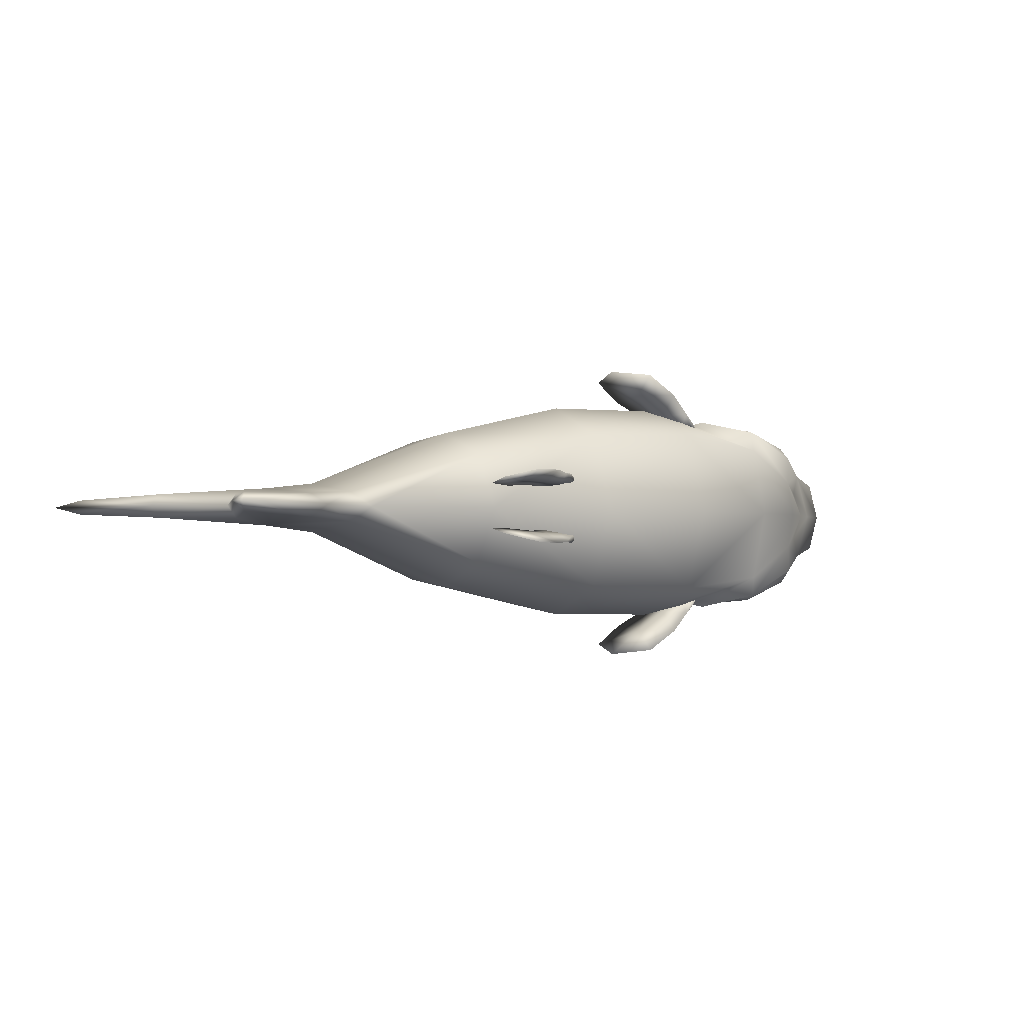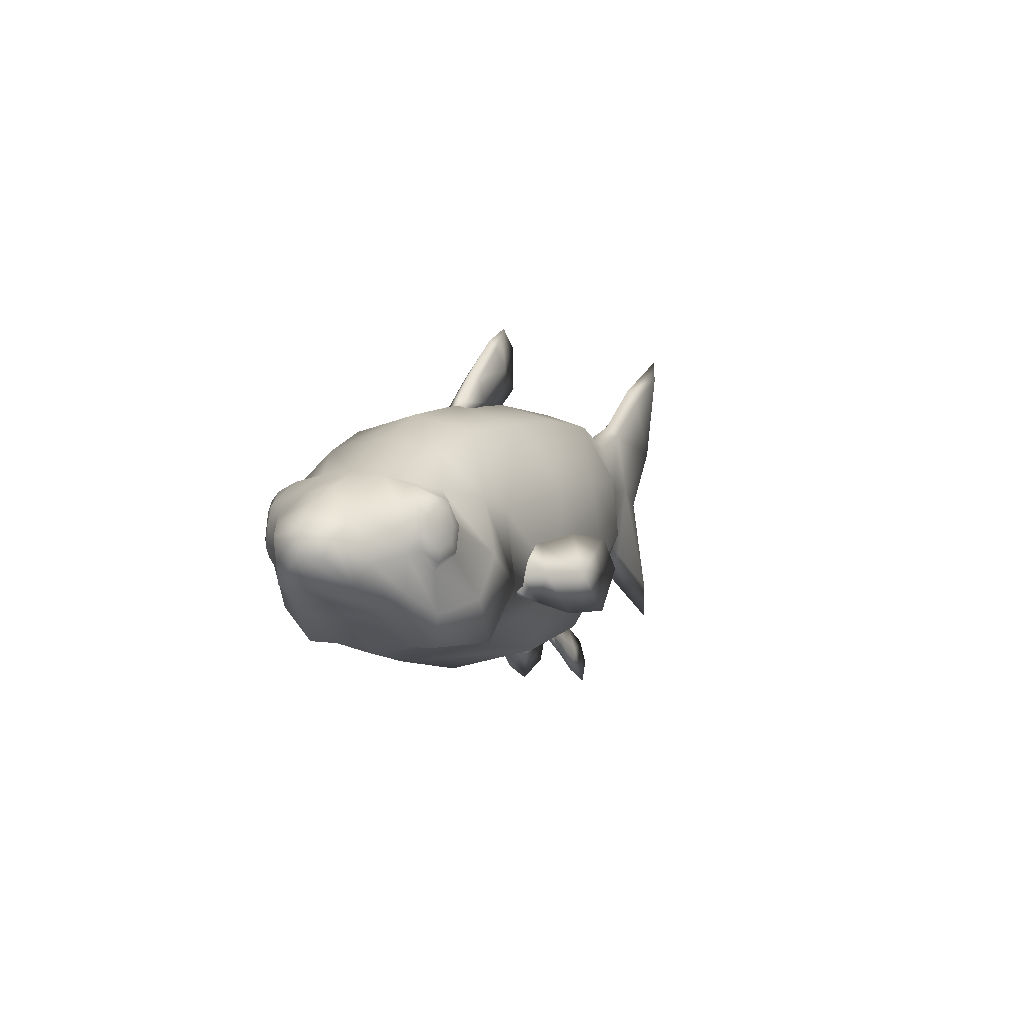
<metadata>
{"format":"obj","ext":"obj","renderer":"f3d","projection":"perspective","resolution":1024,"background":"white","views":[{"elev":-1.7,"azim":-37.6,"up":"+Z"},{"elev":2.9,"azim":113.7,"up":"+Y"}]}
</metadata>
<code>
g Fish_A
v 0.2662 -0.03044 -0.1337
v 0.2622 -0.02647 -0.1298
v 0.237 -0.01853 -0.143
v 0.2397 -0.02117 -0.147
v 0.2013 -0.007932 -0.1602
v 0.2476 -0.05031 -0.147
v 0.2715 -0.04633 -0.1324
v 0.2039 -0.05163 -0.1721
v 0.2476 -0.07812 -0.1509
v 0.2701 -0.06355 -0.1364
v 0.2688 -0.0662 -0.1324
v 0.2463 -0.08076 -0.1483
v 0.2172 -0.09268 -0.1668
v 0.1735 -0.1099 -0.1946
v 0.1483 -0.05428 -0.2052
v 0.1483 0.002661 -0.1894
v 0.1205 -0.1099 -0.2251
v 0.09798 -0.005284 -0.2185
v 0.08871 -0.05031 -0.233
v 0.2609 -0.02912 -0.1258
v 0.237 -0.01853 -0.143
v 0.2622 -0.02647 -0.1298
v 0.2344 -0.02117 -0.139
v 0.2013 -0.007932 -0.1602
v 0.2436 -0.04898 -0.139
v 0.2662 -0.04633 -0.1245
v 0.1986 -0.05163 -0.1642
v 0.2436 -0.07812 -0.143
v 0.2662 -0.06355 -0.1284
v 0.2688 -0.0662 -0.1324
v 0.2463 -0.08076 -0.1483
v 0.2172 -0.09268 -0.1668
v 0.1735 -0.1099 -0.1946
v 0.143 -0.05428 -0.196
v 0.1483 0.002661 -0.1894
v 0.1205 -0.1099 -0.2251
v 0.09798 -0.005284 -0.2185
v 0.08871 -0.05031 -0.233
v -0.102 -0.1457 -0.04501
v -0.102 -0.1443 -0.03971
v -0.1311 -0.1509 -0.03707
v -0.1298 -0.1523 -0.04236
v -0.1695 -0.1602 -0.03442
v -0.1165 -0.1682 -0.04766
v -0.09271 -0.1536 -0.04766
v -0.1629 -0.1907 -0.04766
v -0.1112 -0.1867 -0.05296
v -0.09006 -0.1668 -0.05031
v -0.08874 -0.1682 -0.04633
v -0.1099 -0.1894 -0.04898
v -0.1377 -0.2105 -0.05163
v -0.1814 -0.2436 -0.05428
v -0.2198 -0.2185 -0.04766
v -0.2265 -0.1788 -0.03177
v -0.237 -0.2688 -0.05296
v -0.2768 -0.2079 -0.03309
v -0.2807 -0.2436 -0.04104
v -0.1007 -0.1457 -0.03442
v -0.1311 -0.1509 -0.03707
v -0.102 -0.1443 -0.03971
v -0.1298 -0.1523 -0.03309
v -0.1695 -0.1602 -0.03442
v -0.1165 -0.1682 -0.03839
v -0.09271 -0.1536 -0.03839
v -0.1629 -0.1907 -0.03839
v -0.1112 -0.1867 -0.04369
v -0.09006 -0.1668 -0.04104
v -0.08874 -0.1682 -0.04633
v -0.1099 -0.1894 -0.04898
v -0.1377 -0.2105 -0.05163
v -0.1814 -0.2436 -0.05428
v -0.2198 -0.2185 -0.03839
v -0.2265 -0.1788 -0.03177
v -0.237 -0.2688 -0.05296
v -0.2768 -0.2079 -0.03309
v -0.2807 -0.2436 -0.04104
v 0.2662 -0.03044 0.1338
v 0.237 -0.01853 0.143
v 0.2622 -0.02647 0.1298
v 0.2397 -0.02117 0.147
v 0.2013 -0.007932 0.1602
v 0.2476 -0.05031 0.147
v 0.2715 -0.04633 0.1324
v 0.2039 -0.05163 0.1722
v 0.2476 -0.07812 0.151
v 0.2701 -0.06355 0.1364
v 0.2688 -0.0662 0.1324
v 0.2463 -0.08076 0.147
v 0.2172 -0.09268 0.1669
v 0.1735 -0.1099 0.1947
v 0.1483 -0.05428 0.2053
v 0.1483 0.002661 0.1881
v 0.1205 -0.1099 0.2251
v 0.09798 -0.005284 0.2185
v 0.08871 -0.05031 0.2331
v 0.2609 -0.02912 0.1258
v 0.2622 -0.02647 0.1298
v 0.237 -0.01853 0.143
v 0.2344 -0.02117 0.1391
v 0.2013 -0.007932 0.1602
v 0.2436 -0.04898 0.1391
v 0.2662 -0.04633 0.1245
v 0.1986 -0.05163 0.1642
v 0.2436 -0.07812 0.143
v 0.2662 -0.06355 0.1285
v 0.2688 -0.0662 0.1324
v 0.2463 -0.08076 0.147
v 0.2172 -0.09268 0.1669
v 0.1735 -0.1099 0.1947
v 0.143 -0.05428 0.196
v 0.1483 0.002661 0.1881
v 0.1205 -0.1099 0.2251
v 0.09798 -0.005284 0.2185
v 0.08871 -0.05031 0.2331
v -0.102 -0.1457 0.04504
v -0.1311 -0.1509 0.03709
v -0.102 -0.1443 0.03974
v -0.1298 -0.1523 0.04239
v -0.1695 -0.1602 0.03444
v -0.1165 -0.1682 0.04768
v -0.09271 -0.1536 0.04768
v -0.1629 -0.1907 0.04768
v -0.1112 -0.1867 0.05298
v -0.09006 -0.1668 0.05033
v -0.08874 -0.1682 0.04636
v -0.1099 -0.1894 0.04901
v -0.1377 -0.2105 0.05166
v -0.1814 -0.2436 0.05431
v -0.2198 -0.2185 0.04768
v -0.2265 -0.1788 0.03179
v -0.237 -0.2688 0.05298
v -0.2768 -0.2079 0.03312
v -0.2807 -0.2436 0.04106
v -0.1007 -0.1457 0.03444
v -0.102 -0.1443 0.03974
v -0.1311 -0.1509 0.03709
v -0.1298 -0.1523 0.03312
v -0.1695 -0.1602 0.03444
v -0.1165 -0.1682 0.03842
v -0.09271 -0.1536 0.03842
v -0.1629 -0.1907 0.03842
v -0.1112 -0.1867 0.04371
v -0.09006 -0.1668 0.04106
v -0.08874 -0.1682 0.04636
v -0.1099 -0.1894 0.04901
v -0.1377 -0.2105 0.05166
v -0.1814 -0.2436 0.05431
v -0.2198 -0.2185 0.03842
v -0.2265 -0.1788 0.03179
v -0.237 -0.2688 0.05298
v -0.2768 -0.2079 0.03312
v -0.2807 -0.2436 0.04106
v -0.7164 0.2423 -0.01058
v -0.7416 0.2768 1.281e-05
v -0.6727 0.09536 1.281e-05
v -0.5946 0.2198 1.281e-05
v -0.6568 0.102 -0.0172
v -0.5933 0.01061 1.281e-05
v -0.6065 0.1986 -0.01323
v -0.4873 0.1536 1.281e-05
v -0.4966 0.1391 -0.01588
v -0.3973 0.1311 1.281e-05
v -0.5787 0.01061 -0.01853
v -0.6807 -0.1615 1.281e-05
v -0.5112 0.03974 -0.0278
v -0.6542 -0.147 -0.01323
v -0.6886 -0.2052 1.281e-05
v -0.5045 -0.07547 -0.0172
v -0.4992 -0.1125 1.281e-05
v -0.4158 -0.04369 -0.0225
v -0.396 -0.07017 1.281e-05
v -0.4105 0.1165 -0.02117
v -0.2159 0.1748 1.281e-05
v -0.4317 0.03974 -0.03707
v -0.2278 -0.1059 -0.08341
v -0.2251 -0.1443 1.281e-05
v -0.2185 0.1549 -0.06223
v -0.2278 -0.02117 -0.1192
v -0.03709 -0.1536 -0.1178
v -0.03709 -0.1933 1.281e-05
v 0.1483 -0.1695 -0.1245
v 0.1549 -0.2026 1.281e-05
v 0.3218 -0.1721 1.281e-05
v 0.3231 -0.1443 -0.1072
v 0.4118 -0.1509 1.281e-05
v -0.03444 -0.0556 -0.1655
v -0.2265 0.0702 -0.1099
v -0.02915 0.06755 -0.1509
v 0.1364 -0.07812 -0.1682
v -0.0212 0.1669 -0.08871
v -0.01723 0.192 1.281e-05
v 0.1245 0.06093 -0.1629
v 0.1311 0.1616 -0.09665
v 0.1364 0.1907 1.281e-05
v 0.2873 0.04239 -0.1457
v 0.2781 0.151 -0.09268
v 0.2781 0.1761 1.281e-05
v 0.3681 0.1245 -0.08739
v 0.3681 0.1444 1.281e-05
v 0.4621 0.1007 1.281e-05
v 0.2794 -0.06355 -0.1457
v 0.339 0.06093 -0.1364
v 0.2834 -0.0609 -0.1576
v 0.4635 0.09536 -0.04633
v 0.4211 0.07682 -0.1099
v 0.343 -0.01588 -0.1536
v 0.3271 -0.1377 -0.1377
v 0.5098 0.07417 -0.04633
v 0.5164 0.08211 1.281e-05
v 0.5694 0.03974 -0.05428
v 0.576 0.05695 1.281e-05
v 0.6052 0.03047 1.281e-05
v 0.4992 0.06225 -0.08474
v 0.4648 0.08476 -0.08739
v 0.4118 -0.139 -0.05428
v 0.4952 -0.09003 1.281e-05
v 0.4714 -0.09533 -0.03839
v 0.4939 -0.08209 -0.07017
v 0.5323 -0.07017 1.281e-05
v 0.5813 -0.04766 1.281e-05
v 0.4145 -0.1377 -0.09533
v 0.5654 -0.04501 -0.0556
v 0.6131 -0.00396 1.281e-05
v 0.6025 -0.006608 -0.03177
v 0.5985 0.01988 -0.04236
v 0.5442 -0.01588 -0.07282
v 0.5005 -0.006608 -0.0993
v 0.4966 -0.05693 -0.09401
v 0.4462 -0.08871 -0.1165
v 0.3787 -0.07282 -0.147
v 0.4661 -0.02912 -0.1218
v 0.4264 -0.01191 -0.1324
v 0.5098 0.0265 -0.08871
v 0.4992 0.02782 -0.1112
v 0.4939 -0.001311 -0.1178
v 0.4092 0.0265 -0.1284
v 0.4357 0.06225 -0.1271
v 0.4926 0.05431 -0.1086
v 0.4674 -0.01853 -0.1284
v 0.4237 0.02782 -0.1377
v 0.4621 0.07152 -0.1152
v 0.433 -0.005284 -0.1377
v 0.4833 0.009282 -0.1245
v 0.486 0.02782 -0.1205
v 0.4635 0.02782 -0.1324
v 0.4661 -0.001311 -0.1311
v 0.482 0.04504 -0.1205
v 0.4449 0.006634 -0.1364
v 0.4635 0.05828 -0.1258
v 0.4383 0.02782 -0.1364
v 0.4449 0.05033 -0.1324
v -0.01458 0.2463 -0.009257
v -0.0702 0.2172 1.281e-05
v -0.01855 0.1867 1.281e-05
v -0.06887 0.2807 1.281e-05
v -0.03179 0.3112 1.281e-05
v 0.07414 0.1947 -0.01323
v 0.06752 0.1708 1.281e-05
v 0.1178 0.1695 1.281e-05
v 0.01323 0.2794 -0.007932
v 0.0225 0.29 1.281e-05
v 0.08606 0.2304 -0.01191
v 0.09136 0.241 1.281e-05
v 0.1298 0.1947 -0.01323
v 0.1337 0.2026 1.281e-05
v 0.1682 0.1682 1.281e-05
v 0.1668 0.1669 -0.01323
v 0.1218 0.1775 -0.01455
v -0.03709 -0.1933 1.281e-05
v 0.1483 -0.1695 0.1245
v 0.1549 -0.2026 1.281e-05
v 0.3218 -0.1721 1.281e-05
v 0.3231 -0.1443 0.1073
v 0.4118 -0.1509 1.281e-05
v -0.03709 -0.1536 0.1179
v -0.2251 -0.1443 1.281e-05
v 0.4118 -0.139 0.05431
v 0.4952 -0.09003 1.281e-05
v -0.2278 -0.1059 0.08344
v -0.396 -0.07017 1.281e-05
v -0.4158 -0.04369 0.02252
v -0.4992 -0.1125 1.281e-05
v -0.2278 -0.02117 0.1192
v -0.03444 -0.0556 0.1655
v 0.1364 -0.07812 0.1682
v 0.4714 -0.09533 0.03842
v 0.4939 -0.08209 0.0702
v 0.5323 -0.07017 1.281e-05
v 0.5813 -0.04766 1.281e-05
v -0.5045 -0.07547 0.01723
v -0.6886 -0.2052 1.281e-05
v -0.6542 -0.147 0.01325
v -0.6807 -0.1615 1.281e-05
v -0.5112 0.03974 0.02782
v -0.5787 0.01061 0.01855
v -0.5933 0.01061 1.281e-05
v -0.6568 0.102 0.01723
v -0.6727 0.09536 1.281e-05
v -0.4317 0.03974 0.03709
v 0.5654 -0.04501 0.05563
v 0.6131 -0.00396 1.281e-05
v -0.7164 0.2423 0.01061
v -0.7416 0.2768 1.281e-05
v -0.5946 0.2198 1.281e-05
v -0.6065 0.1986 0.01325
v -0.4873 0.1536 1.281e-05
v -0.4966 0.1391 0.0159
v -0.3973 0.1311 1.281e-05
v -0.4105 0.1165 0.0212
v -0.2159 0.1748 1.281e-05
v -0.2185 0.1549 0.06225
v -0.2265 0.0702 0.1099
v -0.02915 0.06755 0.151
v -0.0212 0.1669 0.08874
v -0.01723 0.192 1.281e-05
v 0.1245 0.06093 0.1629
v 0.1311 0.1616 0.09668
v 0.1364 0.1907 1.281e-05
v 0.2873 0.04239 0.1457
v 0.2781 0.151 0.09271
v 0.2781 0.1761 1.281e-05
v 0.3681 0.1245 0.08741
v 0.3681 0.1444 1.281e-05
v 0.4621 0.1007 1.281e-05
v 0.2794 -0.06355 0.1457
v 0.339 0.06093 0.1364
v 0.2834 -0.0609 0.1576
v 0.3271 -0.1377 0.1377
v 0.343 -0.01588 0.1536
v 0.4211 0.07682 0.1099
v 0.4635 0.09536 0.04636
v 0.4145 -0.1377 0.09536
v 0.5098 0.07417 0.04636
v 0.5164 0.08211 1.281e-05
v 0.5694 0.03974 0.05431
v 0.576 0.05695 1.281e-05
v 0.6052 0.03047 1.281e-05
v 0.4992 0.06225 0.08476
v 0.4648 0.08476 0.08741
v 0.4462 -0.08871 0.1165
v 0.4966 -0.05693 0.09403
v 0.5005 -0.006608 0.09933
v 0.5442 -0.01588 0.07284
v 0.3787 -0.07282 0.147
v 0.5985 0.01988 0.04239
v 0.4661 -0.02912 0.1218
v 0.4264 -0.01191 0.1324
v 0.6025 -0.006608 0.03179
v 0.5098 0.0265 0.08874
v 0.4992 0.02782 0.1112
v 0.4939 -0.001311 0.1179
v 0.4092 0.0265 0.1285
v 0.4357 0.06225 0.1271
v 0.4926 0.05431 0.1086
v 0.4674 -0.01853 0.1285
v 0.4237 0.02782 0.1377
v 0.4621 0.07152 0.1152
v 0.433 -0.005284 0.1377
v 0.4833 0.009282 0.1245
v 0.486 0.02782 0.1205
v 0.4635 0.02782 0.1324
v 0.4661 -0.001311 0.1311
v 0.482 0.04504 0.1205
v 0.4449 0.006634 0.1364
v 0.4635 0.05828 0.1258
v 0.4383 0.02782 0.1364
v 0.4449 0.05033 0.1324
v -0.01458 0.2463 0.009282
v -0.01855 0.1867 1.281e-05
v -0.0702 0.2172 1.281e-05
v -0.06887 0.2807 1.281e-05
v -0.03179 0.3112 1.281e-05
v 0.07414 0.1947 0.01325
v 0.06752 0.1708 1.281e-05
v 0.1178 0.1695 1.281e-05
v 0.01323 0.2794 0.007958
v 0.0225 0.29 1.281e-05
v 0.08606 0.2304 0.01193
v 0.09136 0.241 1.281e-05
v 0.1298 0.1947 0.01325
v 0.1337 0.2026 1.281e-05
v 0.1682 0.1682 1.281e-05
v 0.1668 0.1669 0.01325
v 0.1218 0.1775 0.01458
g Fish_A_0
f 3 2 1
f 4 3 1
f 5 3 4
f 4 1 6
f 1 7 6
f 8 5 4
f 6 8 4
f 6 7 9
f 7 10 9
f 10 11 9
f 11 12 9
f 9 12 13
f 9 13 6
f 13 8 6
f 8 13 14
f 5 8 15
f 15 8 14
f 16 5 15
f 14 17 15
f 15 18 16
f 15 17 19
f 19 18 15
f 22 21 20
f 21 23 20
f 21 24 23
f 20 23 25
f 26 20 25
f 24 27 23
f 27 25 23
f 26 25 28
f 29 26 28
f 30 29 28
f 31 30 28
f 31 28 32
f 32 28 25
f 27 32 25
f 32 27 33
f 27 24 34
f 27 34 33
f 24 35 34
f 36 33 34
f 37 34 35
f 36 34 38
f 37 38 34
f 41 40 39
f 42 41 39
f 43 41 42
f 42 39 44
f 39 45 44
f 46 43 42
f 44 46 42
f 44 45 47
f 45 48 47
f 48 49 47
f 49 50 47
f 47 50 51
f 47 51 44
f 51 46 44
f 46 51 52
f 43 46 53
f 53 46 52
f 54 43 53
f 52 55 53
f 53 56 54
f 53 55 57
f 57 56 53
f 60 59 58
f 59 61 58
f 59 62 61
f 58 61 63
f 64 58 63
f 62 65 61
f 65 63 61
f 64 63 66
f 67 64 66
f 68 67 66
f 69 68 66
f 69 66 70
f 70 66 63
f 65 70 63
f 70 65 71
f 65 62 72
f 65 72 71
f 62 73 72
f 74 71 72
f 75 72 73
f 74 72 76
f 75 76 72
f 79 78 77
f 78 80 77
f 78 81 80
f 77 80 82
f 83 77 82
f 81 84 80
f 84 82 80
f 83 82 85
f 86 83 85
f 87 86 85
f 88 87 85
f 88 85 89
f 89 85 82
f 84 89 82
f 89 84 90
f 84 81 91
f 84 91 90
f 81 92 91
f 93 90 91
f 94 91 92
f 93 91 95
f 94 95 91
f 98 97 96
f 99 98 96
f 100 98 99
f 99 96 101
f 96 102 101
f 103 100 99
f 101 103 99
f 101 102 104
f 102 105 104
f 105 106 104
f 106 107 104
f 104 107 108
f 104 108 101
f 108 103 101
f 103 108 109
f 100 103 110
f 110 103 109
f 111 100 110
f 109 112 110
f 110 113 111
f 110 112 114
f 114 113 110
f 117 116 115
f 116 118 115
f 116 119 118
f 115 118 120
f 121 115 120
f 119 122 118
f 122 120 118
f 121 120 123
f 124 121 123
f 125 124 123
f 126 125 123
f 126 123 127
f 127 123 120
f 122 127 120
f 127 122 128
f 122 119 129
f 122 129 128
f 119 130 129
f 131 128 129
f 132 129 130
f 131 129 133
f 132 133 129
f 136 135 134
f 137 136 134
f 138 136 137
f 137 134 139
f 134 140 139
f 141 138 137
f 139 141 137
f 139 140 142
f 140 143 142
f 143 144 142
f 144 145 142
f 142 145 146
f 142 146 139
f 146 141 139
f 141 146 147
f 138 141 148
f 148 141 147
f 149 138 148
f 147 150 148
f 148 151 149
f 148 150 152
f 152 151 148
f 155 154 153
f 153 154 156
f 157 155 153
f 158 155 157
f 159 153 156
f 157 153 159
f 159 156 160
f 161 159 160
f 157 159 161
f 161 160 162
f 163 158 157
f 164 158 163
f 163 157 165
f 165 157 161
f 166 164 163
f 166 163 165
f 166 167 164
f 167 166 168
f 168 166 165
f 169 167 168
f 168 170 169
f 168 165 170
f 170 171 169
f 172 161 162
f 162 173 172
f 174 165 161
f 172 174 161
f 165 174 170
f 170 175 171
f 175 176 171
f 173 177 172
f 172 177 174
f 170 174 178
f 175 170 178
f 176 175 179
f 175 178 179
f 180 176 179
f 179 181 180
f 181 182 180
f 183 182 181
f 184 183 181
f 185 183 184
f 179 186 181
f 178 186 179
f 174 187 178
f 177 187 174
f 187 188 178
f 187 177 188
f 188 186 178
f 186 189 181
f 181 189 184
f 177 190 188
f 190 177 173
f 191 190 173
f 186 188 192
f 192 188 190
f 189 186 192
f 193 190 191
f 193 192 190
f 194 193 191
f 192 195 189
f 195 192 193
f 196 193 194
f 196 195 193
f 197 196 194
f 196 197 198
f 197 199 198
f 199 200 198
f 195 201 189
f 189 201 184
f 202 195 196
f 198 202 196
f 195 203 201
f 201 203 184
f 195 202 203
f 200 204 198
f 202 198 205
f 204 205 198
f 202 206 203
f 206 202 205
f 203 207 184
f 203 206 207
f 208 204 200
f 209 208 200
f 208 209 210
f 209 211 210
f 210 211 212
f 208 213 204
f 213 208 210
f 214 205 204
f 213 214 204
f 184 207 215
f 215 185 184
f 185 215 216
f 215 217 216
f 217 215 218
f 216 217 219
f 217 218 219
f 220 219 218
f 207 221 215
f 215 221 218
f 222 220 218
f 223 220 222
f 224 223 222
f 223 224 212
f 224 225 212
f 224 222 225
f 225 210 212
f 222 226 225
f 222 218 226
f 226 210 225
f 226 227 210
f 218 228 226
f 228 218 221
f 226 228 227
f 229 228 221
f 229 221 207
f 227 228 229
f 230 229 207
f 206 230 207
f 231 229 230
f 231 227 229
f 232 230 206
f 232 231 230
f 227 233 210
f 233 213 210
f 234 233 227
f 233 234 213
f 235 227 231
f 235 234 227
f 236 232 206
f 236 206 205
f 205 237 236
f 237 205 214
f 213 238 214
f 234 238 213
f 239 235 231
f 239 231 232
f 236 240 232
f 237 240 236
f 241 237 214
f 238 241 214
f 242 239 232
f 240 242 232
f 235 243 234
f 234 244 238
f 243 244 234
f 243 245 244
f 246 243 235
f 239 246 235
f 246 245 243
f 244 247 238
f 238 247 241
f 244 245 247
f 248 246 239
f 242 248 239
f 248 245 246
f 247 249 241
f 247 245 249
f 241 249 237
f 250 248 242
f 240 250 242
f 250 245 248
f 237 251 240
f 249 251 237
f 249 245 251
f 251 245 250
f 251 250 240
f 254 253 252
f 252 253 255
f 255 256 252
f 257 254 252
f 257 258 254
f 259 258 257
f 260 252 256
f 260 256 261
f 260 262 252
f 260 261 262
f 262 257 252
f 261 263 262
f 262 263 264
f 262 264 257
f 263 265 264
f 265 266 264
f 267 266 259
f 266 267 264
f 264 268 257
f 268 259 257
f 268 267 259
f 267 268 264
f 271 270 269
f 271 272 270
f 272 273 270
f 272 274 273
f 270 275 269
f 276 269 275
f 274 277 273
f 277 274 278
f 279 276 275
f 276 279 280
f 279 281 280
f 280 281 282
f 283 279 275
f 281 279 283
f 284 275 270
f 284 283 275
f 285 270 273
f 285 284 270
f 286 277 278
f 277 286 287
f 286 278 288
f 287 286 288
f 288 289 287
f 281 290 282
f 291 282 290
f 292 291 290
f 291 292 293
f 294 290 281
f 292 290 294
f 293 292 295
f 295 292 294
f 296 293 295
f 296 295 297
f 297 295 294
f 298 296 297
f 299 294 281
f 299 281 283
f 289 300 287
f 289 301 300
f 298 297 302
f 303 298 302
f 303 302 304
f 302 305 304
f 302 297 305
f 304 305 306
f 297 294 307
f 305 297 307
f 305 307 306
f 294 299 307
f 306 307 308
f 307 309 308
f 299 309 307
f 310 308 309
f 311 309 299
f 311 310 309
f 312 311 299
f 312 299 283
f 313 312 283
f 311 312 313
f 284 313 283
f 311 314 310
f 314 311 313
f 314 315 310
f 313 284 316
f 313 316 314
f 284 285 316
f 314 317 315
f 316 317 314
f 317 318 315
f 319 316 285
f 316 319 317
f 317 320 318
f 319 320 317
f 320 321 318
f 321 320 322
f 323 321 322
f 324 323 322
f 325 319 285
f 325 285 273
f 319 326 320
f 326 322 320
f 327 319 325
f 327 325 273
f 326 319 327
f 328 327 273
f 328 273 277
f 329 326 327
f 329 327 328
f 322 326 330
f 326 329 330
f 331 324 322
f 330 331 322
f 332 328 277
f 332 277 287
f 331 333 324
f 333 334 324
f 334 333 335
f 336 334 335
f 336 335 337
f 338 333 331
f 333 338 335
f 330 339 331
f 339 338 331
f 332 340 328
f 287 341 332
f 341 340 332
f 341 342 340
f 341 287 343
f 341 343 342
f 342 343 335
f 287 300 343
f 340 344 328
f 344 329 328
f 343 300 345
f 335 343 345
f 340 346 344
f 342 346 340
f 344 347 329
f 346 347 344
f 300 348 345
f 301 348 300
f 348 301 337
f 345 348 337
f 335 345 337
f 349 342 335
f 338 349 335
f 349 350 342
f 350 349 338
f 342 351 346
f 350 351 342
f 347 352 329
f 329 352 330
f 353 330 352
f 330 353 339
f 354 338 339
f 354 350 338
f 351 355 346
f 346 355 347
f 356 352 347
f 356 353 352
f 353 357 339
f 357 354 339
f 355 358 347
f 358 356 347
f 359 351 350
f 360 350 354
f 360 359 350
f 361 359 360
f 359 362 351
f 362 355 351
f 361 362 359
f 363 360 354
f 363 354 357
f 361 360 363
f 362 364 355
f 364 358 355
f 361 364 362
f 365 363 357
f 361 363 365
f 365 357 353
f 364 366 358
f 366 356 358
f 361 366 364
f 367 353 356
f 367 365 353
f 366 367 356
f 361 365 367
f 361 367 366
f 370 369 368
f 370 368 371
f 372 371 368
f 369 373 368
f 374 373 369
f 374 375 373
f 368 376 372
f 372 376 377
f 378 376 368
f 377 376 378
f 373 378 368
f 379 377 378
f 379 378 380
f 380 378 373
f 381 379 380
f 382 381 380
f 382 383 375
f 383 382 380
f 384 380 373
f 375 384 373
f 383 384 375
f 384 383 380

</code>
